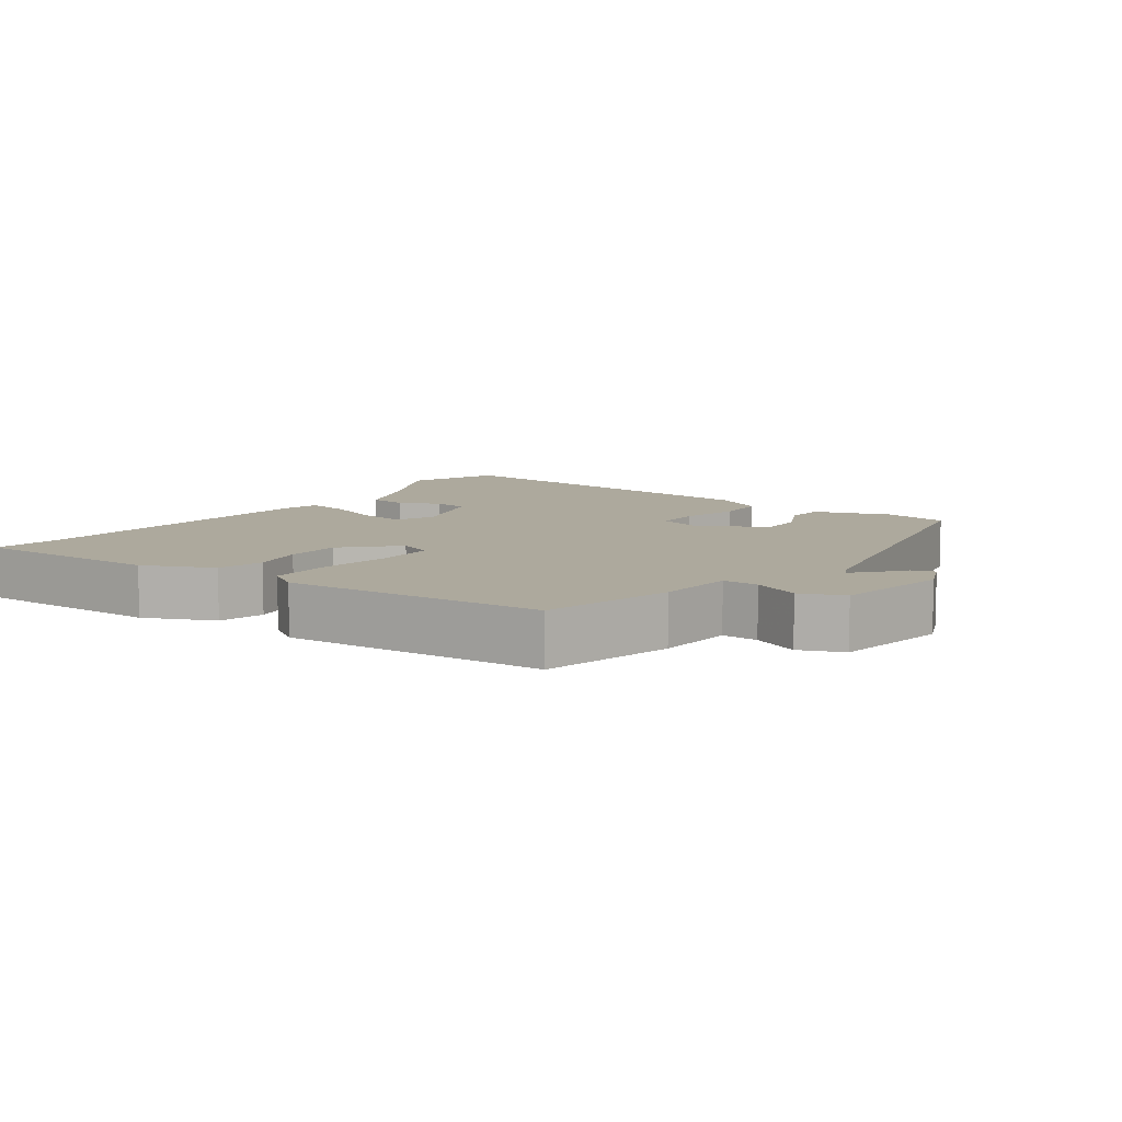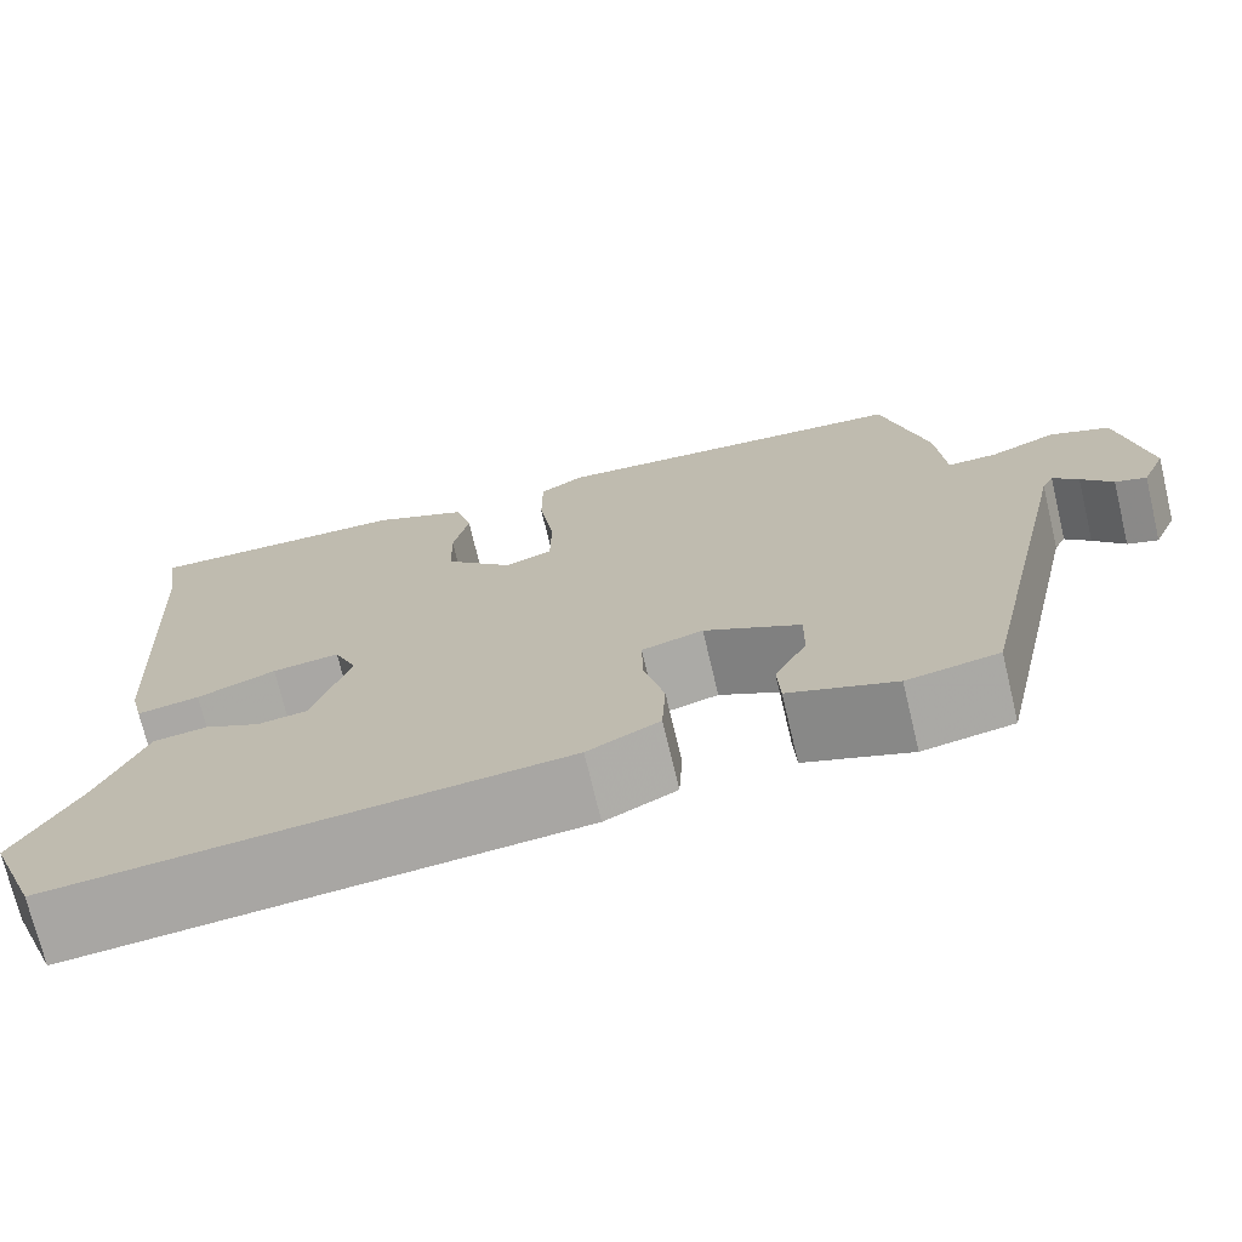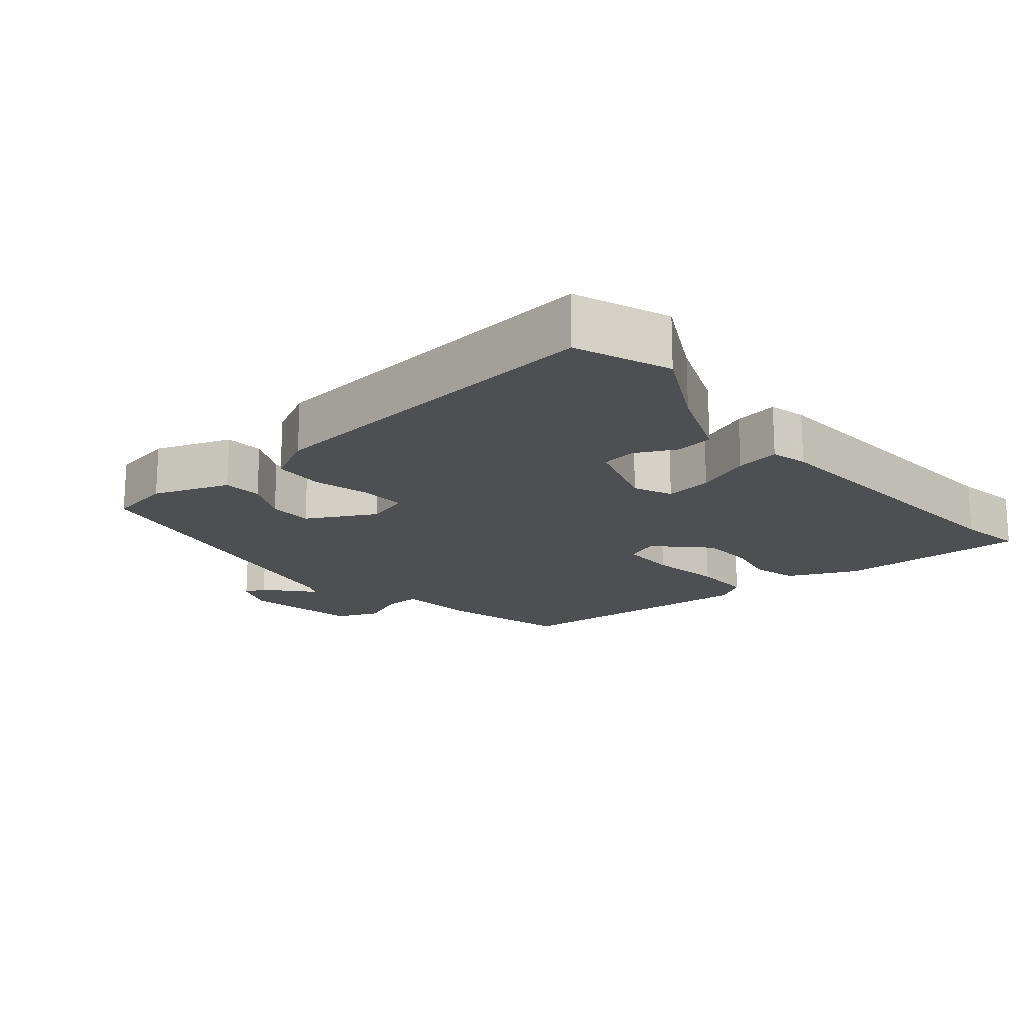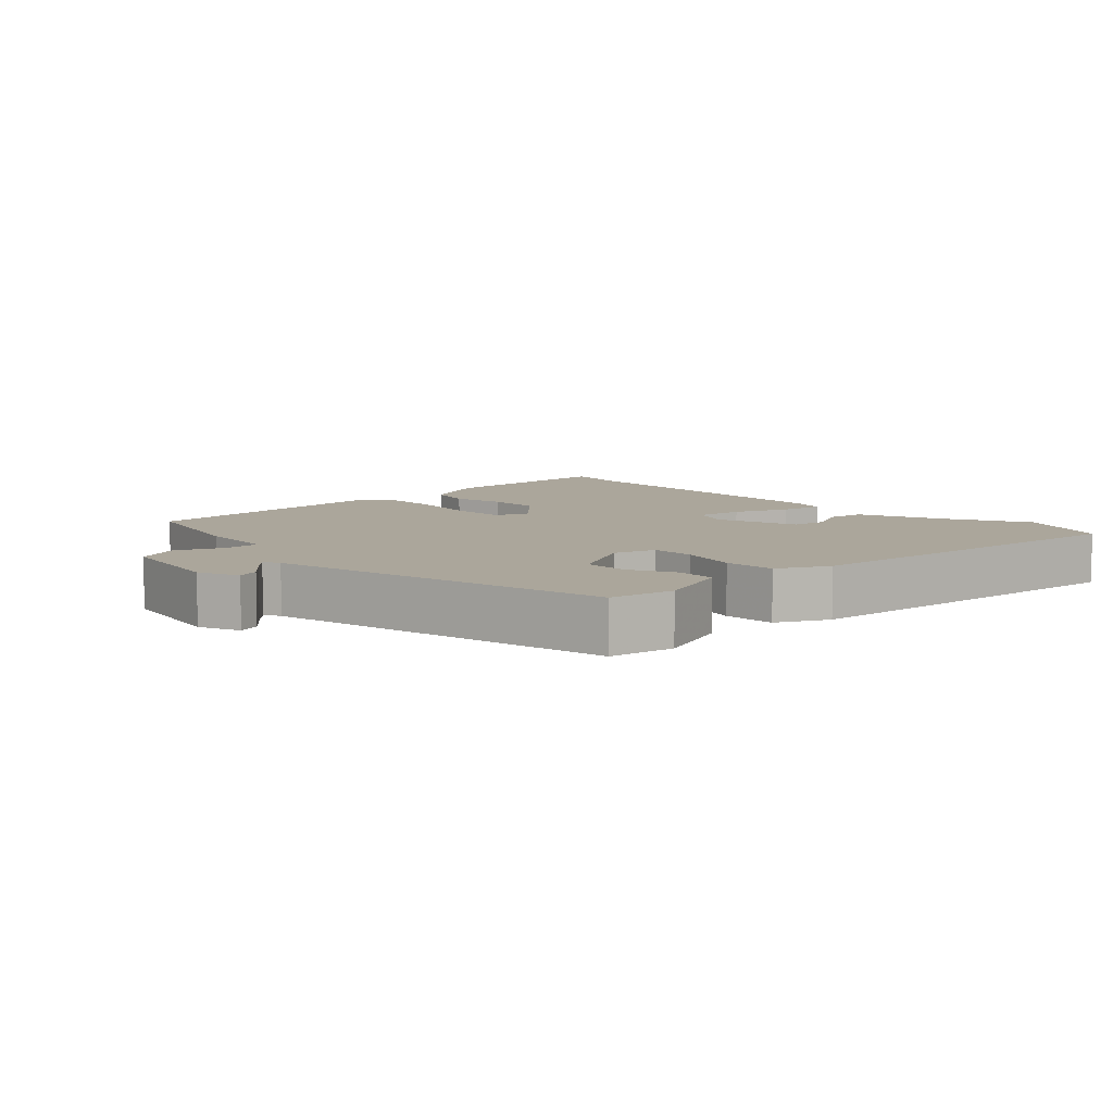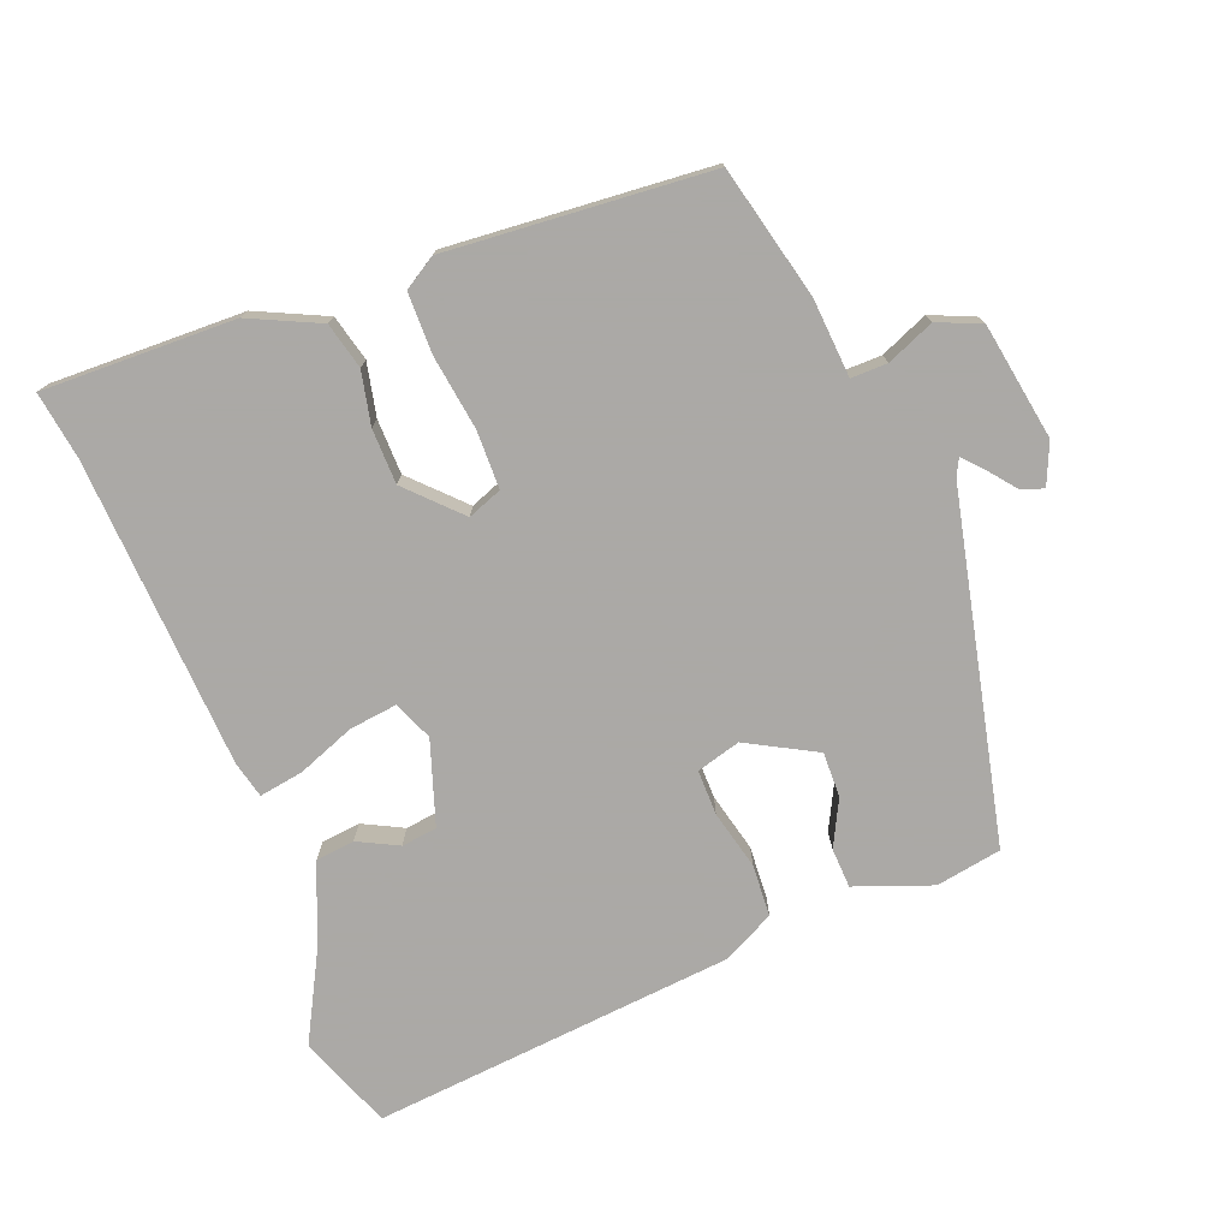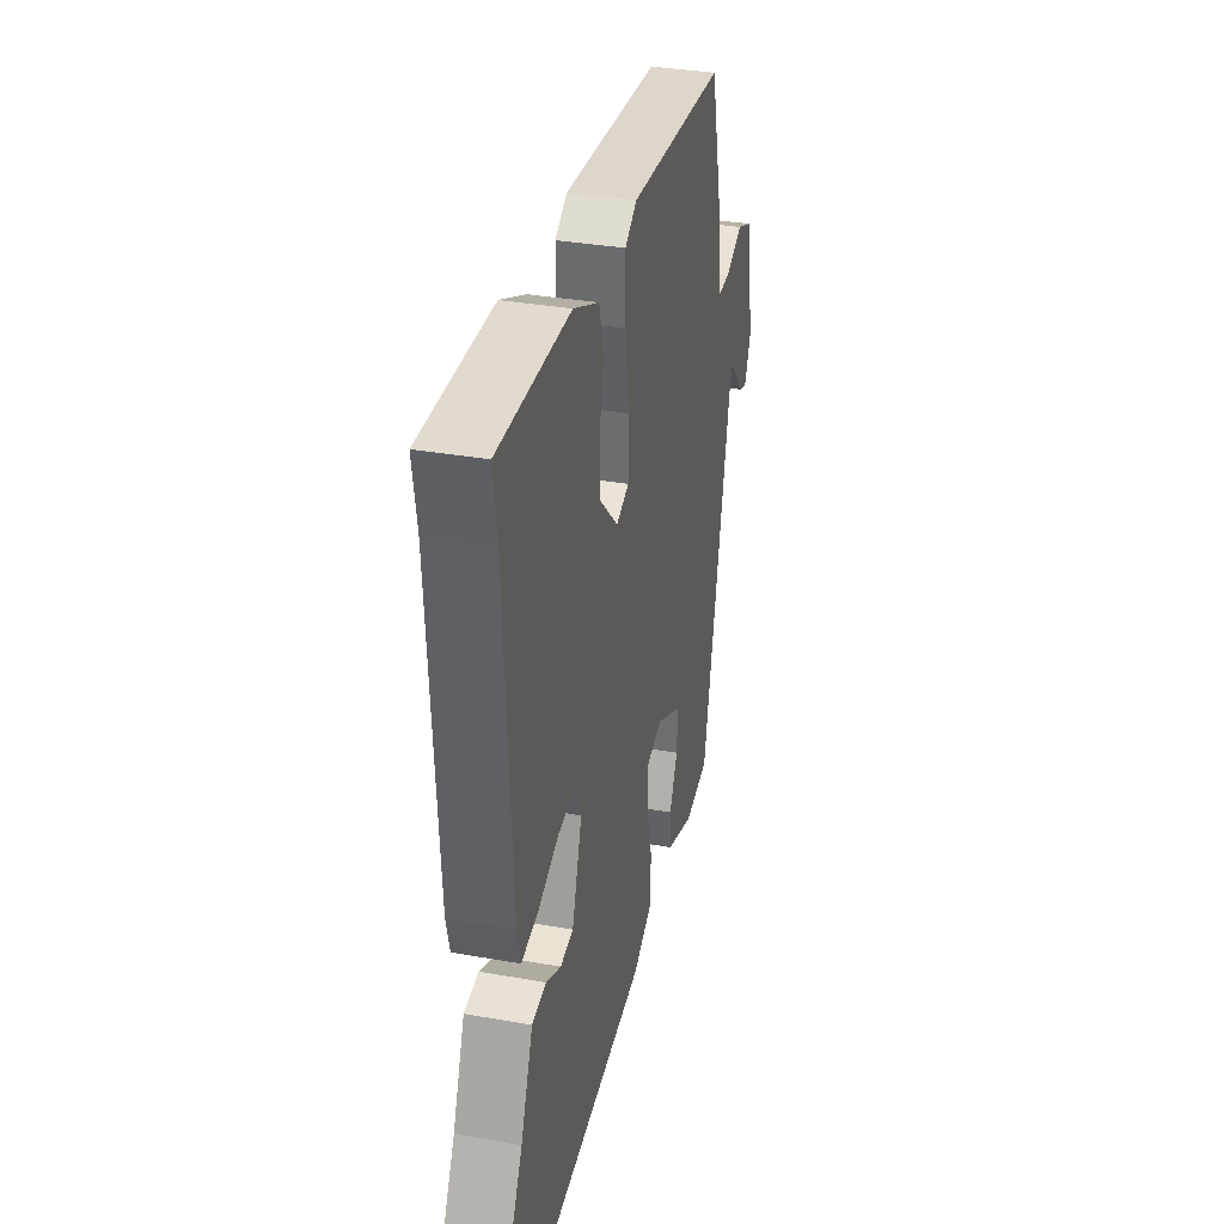
<metadata>
{"format":"obj","ext":"obj","renderer":"f3d","projection":"perspective","resolution":1024,"background":"white","views":[{"elev":8.9,"azim":35.8,"up":"+Y"},{"elev":-72.6,"azim":13.4,"up":"+Z"},{"elev":-17.5,"azim":-139.9,"up":"+Y"},{"elev":8.0,"azim":136.5,"up":"+Y"},{"elev":-75.5,"azim":20.9,"up":"+Y"},{"elev":34.4,"azim":-76.6,"up":"+Z"}]}
</metadata>
<code>
v 0.404 0.07 0.471
v 0.451 0.07 0.281
v 0.46 0.07 0.169
v 0.512 0.07 0.17
v 0.58 0.07 0.199
v 0.642 0.07 0.173
v 0.671 0.07 0.006
v 0.646 0.07 -0.053
v 0.614 0.07 -0.042
v 0.582 0.07 -0.003
v 0.556 0.07 0.025
v 0.544 0.07 0.001
v 0.436 0.07 -0.495
v 0.342 0.07 -0.512
v 0.232 0.07 -0.472
v 0.229 0.07 -0.415
v 0.262 0.07 -0.349
v 0.263 0.07 -0.284
v 0.164 0.07 -0.231
v 0.101 0.07 -0.249
v 0.102 0.07 -0.314
v 0.123 0.07 -0.398
v 0.119 0.07 -0.473
v 0.045 0.07 -0.511
v -0.476 0.07 -0.562
v -0.528 0.07 -0.427
v -0.463 0.07 -0.303
v -0.415 0.07 -0.185
v -0.359 0.07 -0.178
v -0.301 0.07 -0.207
v -0.25 0.07 -0.2
v -0.211 0.07 -0.08
v -0.235 0.07 -0.024
v -0.304 0.07 -0.033
v -0.385 0.07 -0.065
v -0.449 0.07 -0.076
v -0.462 0.07 -0.023
v -0.488 0.07 0.422
v -0.503 0.07 0.518
v -0.227 0.07 0.513
v -0.127 0.07 0.467
v -0.11 0.07 0.401
v -0.126 0.07 0.325
v -0.124 0.07 0.246
v -0.053 0.07 0.174
v -0.004 0.07 0.193
v -0.003 0.07 0.276
v -0.019 0.07 0.382
v -0.019 0.07 0.47
v 0.027 0.07 0.499
v 0.404 0 0.471
v 0.451 0 0.281
v 0.46 0 0.169
v 0.512 0 0.17
v 0.58 0 0.199
v 0.642 0 0.173
v 0.671 0 0.006
v 0.646 0 -0.053
v 0.614 0 -0.042
v 0.582 0 -0.003
v 0.556 0 0.025
v 0.544 0 0.001
v 0.436 0 -0.495
v 0.342 0 -0.512
v 0.232 0 -0.472
v 0.229 0 -0.415
v 0.262 0 -0.349
v 0.263 0 -0.284
v 0.164 0 -0.231
v 0.101 0 -0.249
v 0.102 0 -0.314
v 0.123 0 -0.398
v 0.119 0 -0.473
v 0.045 0 -0.511
v -0.476 0 -0.562
v -0.528 0 -0.427
v -0.463 0 -0.303
v -0.415 0 -0.185
v -0.359 0 -0.178
v -0.301 0 -0.207
v -0.25 0 -0.2
v -0.211 0 -0.08
v -0.235 0 -0.024
v -0.304 0 -0.033
v -0.385 0 -0.065
v -0.449 0 -0.076
v -0.462 0 -0.023
v -0.488 0 0.422
v -0.503 0 0.518
v -0.227 0 0.513
v -0.127 0 0.467
v -0.11 0 0.401
v -0.126 0 0.325
v -0.124 0 0.246
v -0.053 0 0.174
v -0.004 0 0.193
v -0.003 0 0.276
v -0.019 0 0.382
v -0.019 0 0.47
v 0.027 0 0.499
f 47 48 49 50
f 46 47 50 1
f 40 41 42 43
f 38 39 40 43
f 38 43 44
f 37 38 44 45
f 34 35 36 37
f 33 34 37 45
f 27 28 29 30
f 27 30 31
f 26 27 31
f 25 26 31
f 24 25 31
f 21 22 23 24
f 20 21 24 31
f 19 20 31 32
f 14 15 16 17
f 12 13 14 17
f 11 12 17 18
f 7 8 9 10
f 7 10 11
f 4 5 6 7
f 3 4 7 11
f 46 1 2 3
f 19 32 33 45
f 18 19 45 46
f 3 11 18 46
f 100 99 98 97
f 51 100 97 96
f 93 92 91 90
f 93 90 89 88
f 94 93 88
f 95 94 88 87
f 87 86 85 84
f 95 87 84 83
f 80 79 78 77
f 81 80 77
f 81 77 76
f 81 76 75
f 81 75 74
f 74 73 72 71
f 81 74 71 70
f 82 81 70 69
f 67 66 65 64
f 67 64 63 62
f 68 67 62 61
f 60 59 58 57
f 61 60 57
f 57 56 55 54
f 61 57 54 53
f 53 52 51 96
f 95 83 82 69
f 96 95 69 68
f 96 68 61 53
f 1 51 52 2
f 2 52 53 3
f 3 53 54 4
f 4 54 55 5
f 5 55 56 6
f 6 56 57 7
f 7 57 58 8
f 8 58 59 9
f 9 59 60 10
f 10 60 61 11
f 11 61 62 12
f 12 62 63 13
f 13 63 64 14
f 14 64 65 15
f 15 65 66 16
f 16 66 67 17
f 17 67 68 18
f 18 68 69 19
f 19 69 70 20
f 20 70 71 21
f 21 71 72 22
f 22 72 73 23
f 23 73 74 24
f 24 74 75 25
f 25 75 76 26
f 26 76 77 27
f 27 77 78 28
f 28 78 79 29
f 29 79 80 30
f 30 80 81 31
f 31 81 82 32
f 32 82 83 33
f 33 83 84 34
f 34 84 85 35
f 35 85 86 36
f 36 86 87 37
f 37 87 88 38
f 38 88 89 39
f 39 89 90 40
f 40 90 91 41
f 41 91 92 42
f 42 92 93 43
f 43 93 94 44
f 44 94 95 45
f 45 95 96 46
f 46 96 97 47
f 47 97 98 48
f 48 98 99 49
f 49 99 100 50
f 50 100 51 1

</code>
